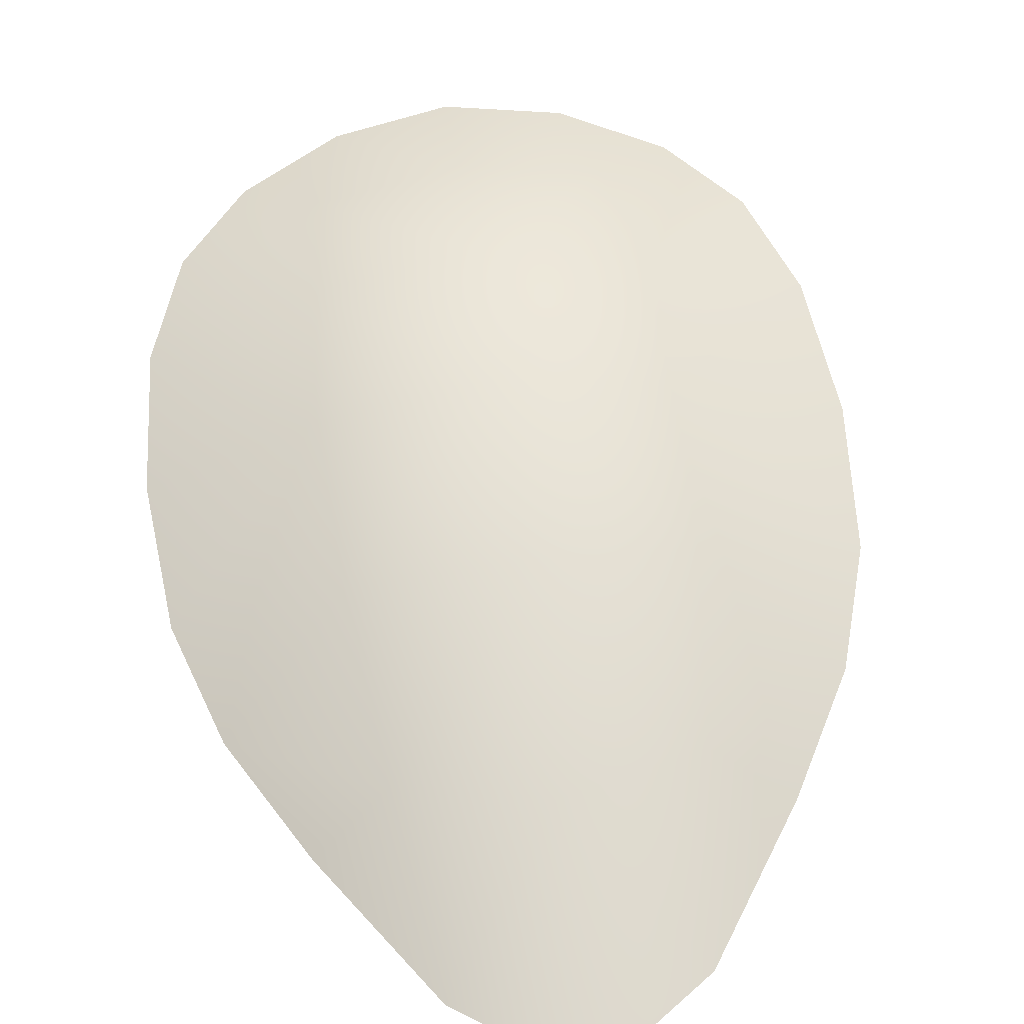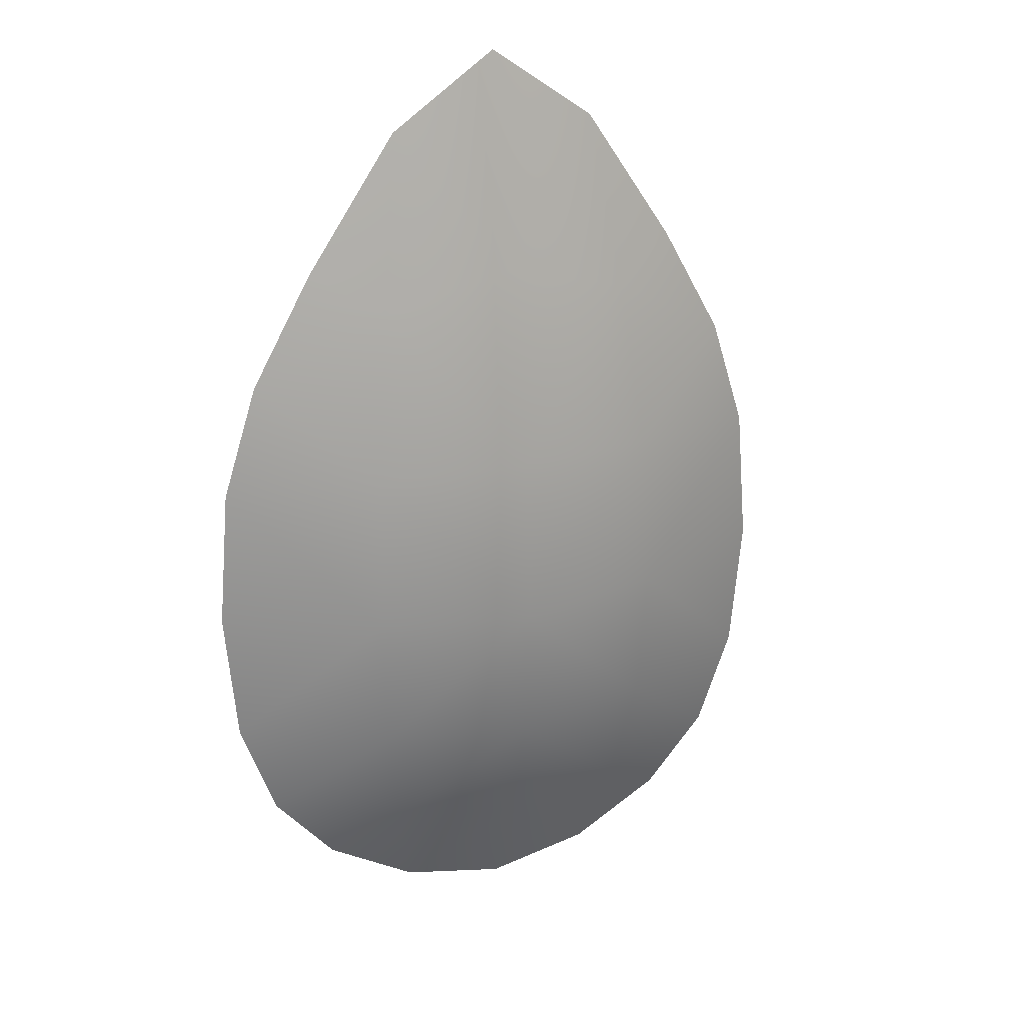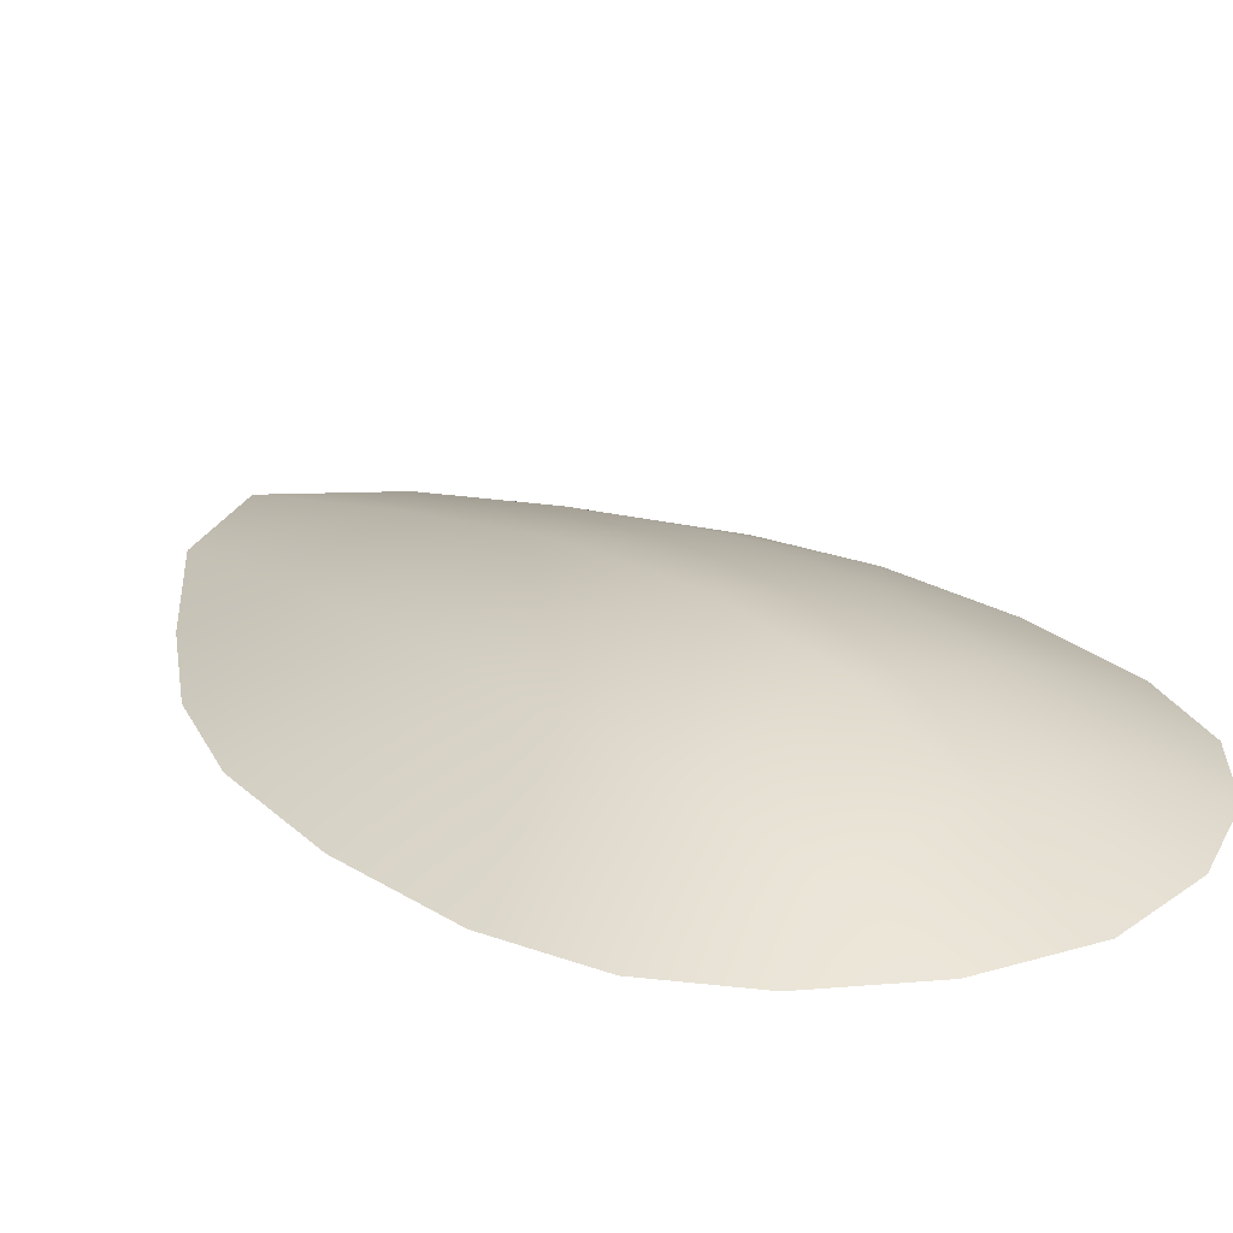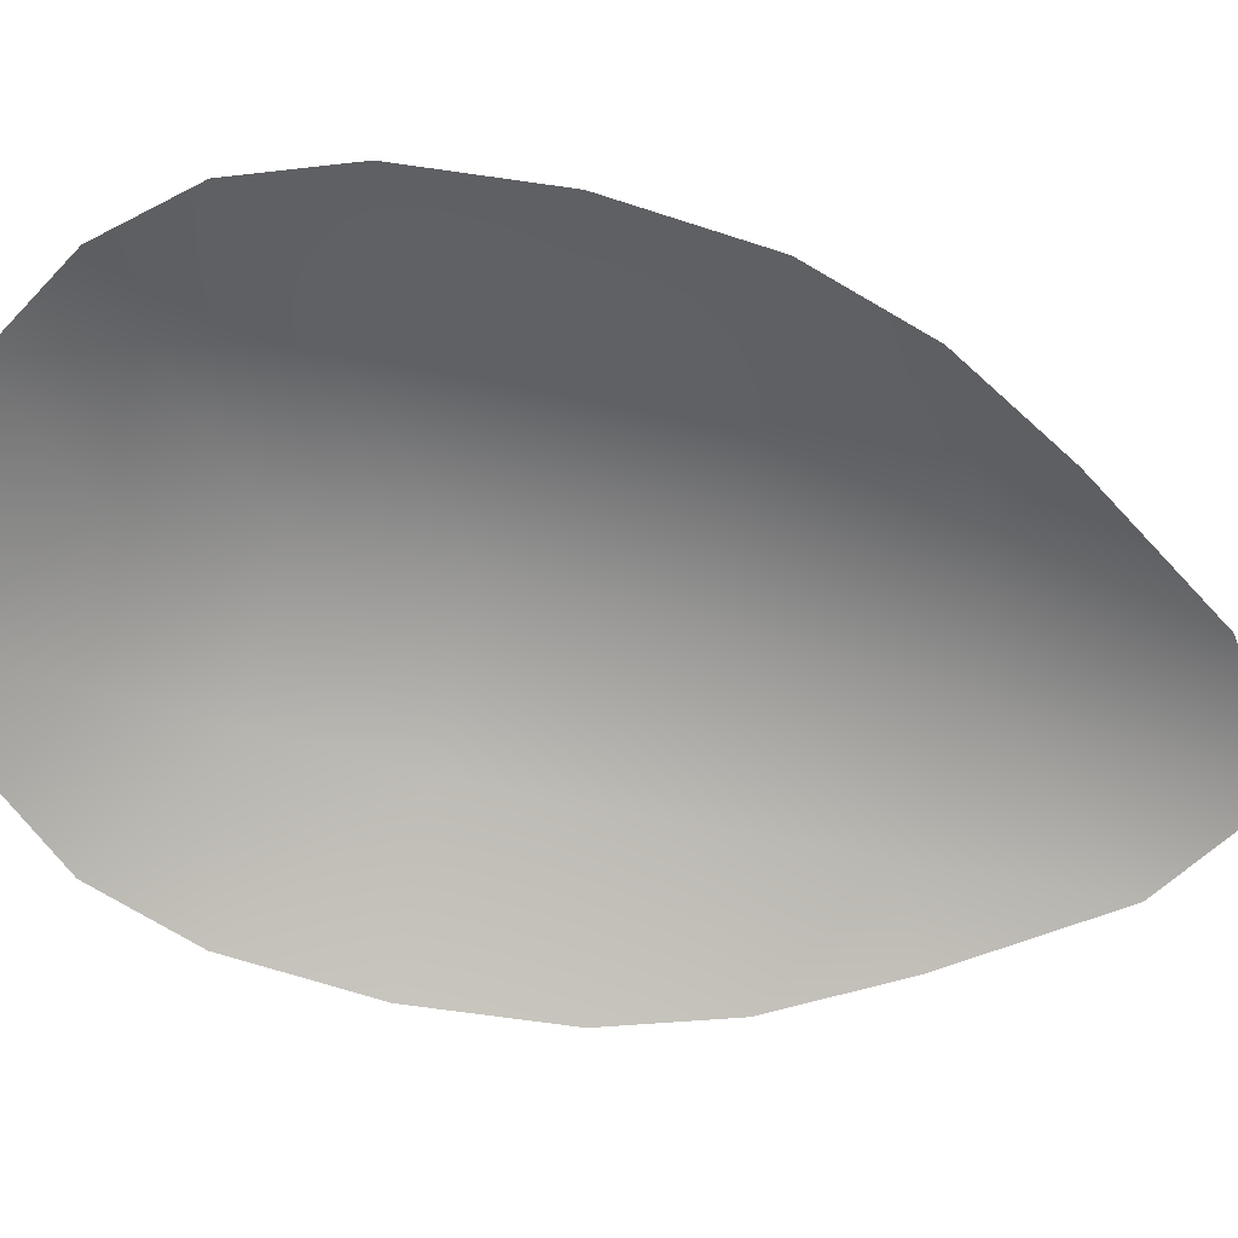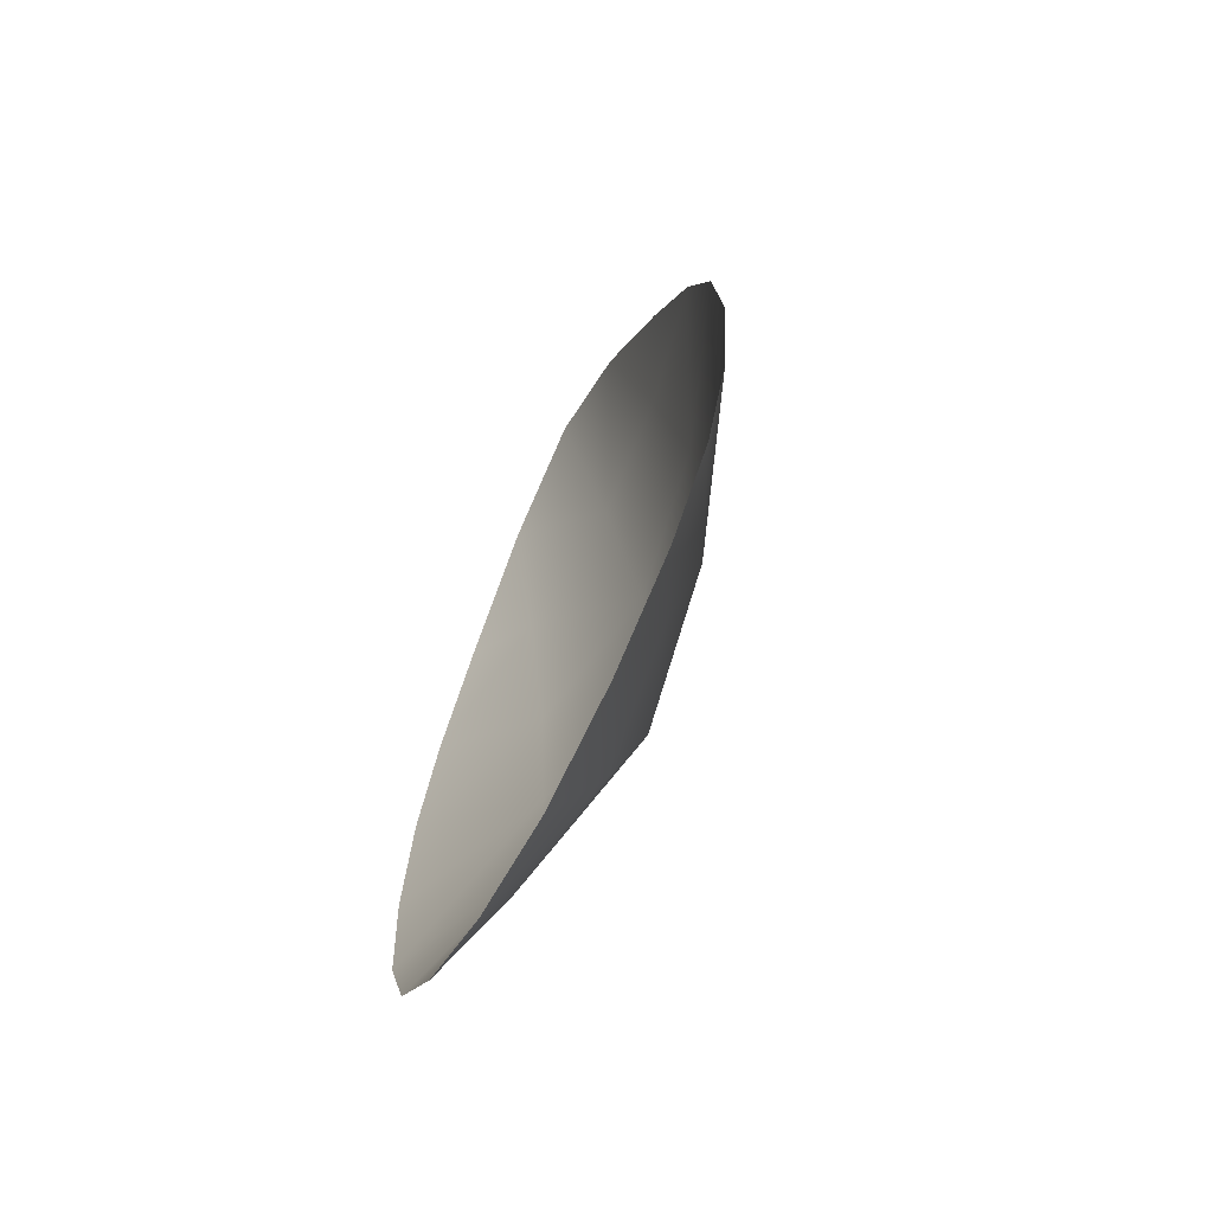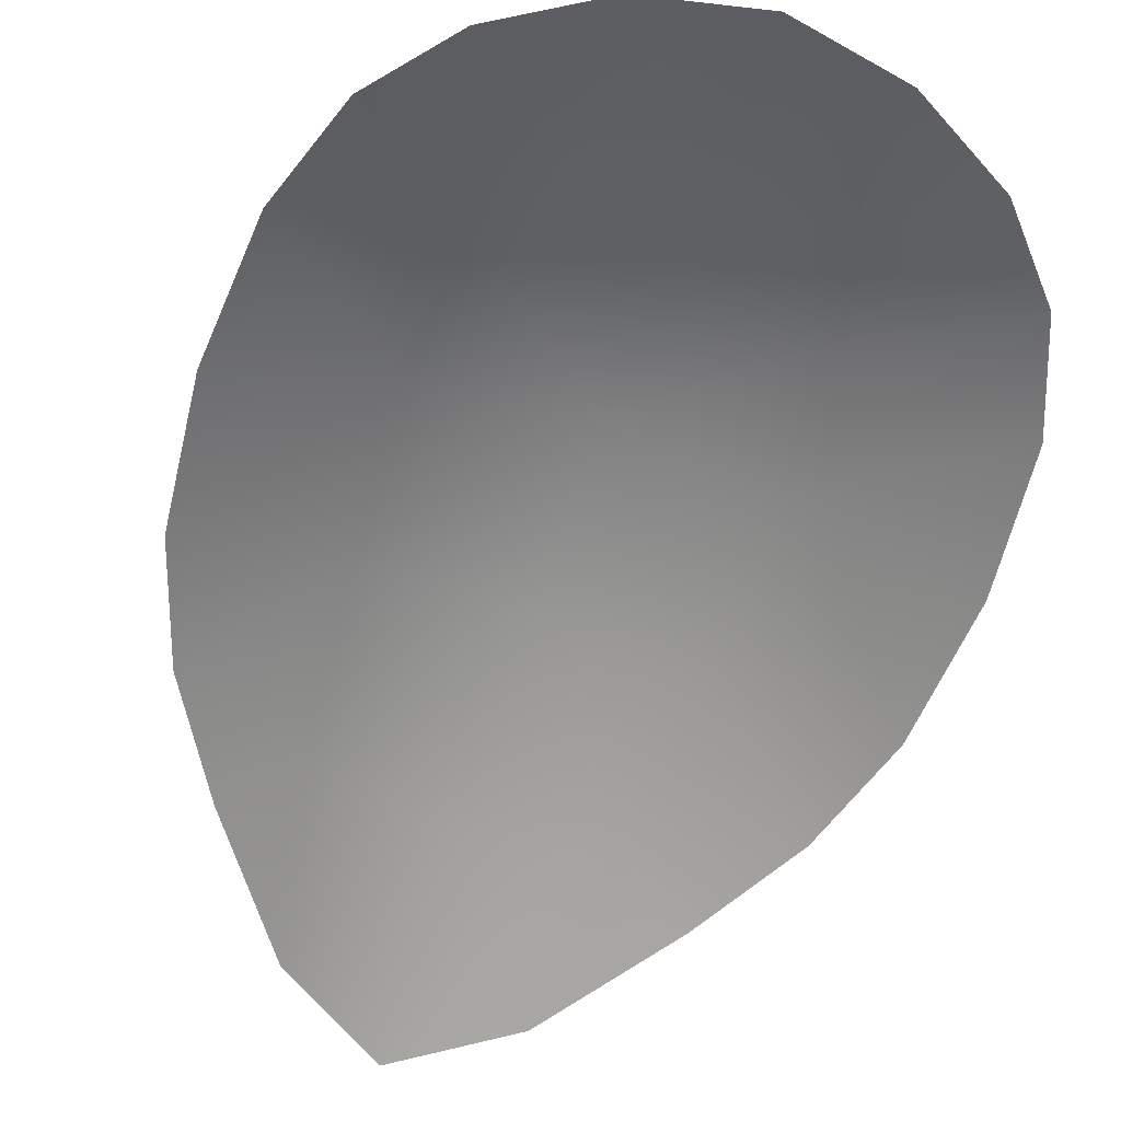
<metadata>
{"format":"obj","ext":"obj","renderer":"f3d","projection":"perspective","resolution":1024,"background":"white","views":[{"elev":59.8,"azim":-7.6,"up":"+Y"},{"elev":24.0,"azim":157.7,"up":"+Z"},{"elev":22.8,"azim":141.7,"up":"+Y"},{"elev":-66.9,"azim":-103.2,"up":"+Y"},{"elev":-69.3,"azim":62.7,"up":"+Z"},{"elev":-60.5,"azim":161.7,"up":"+Y"}]}
</metadata>
<code>
v -0.3169 0.2103 0.3862
v 0.3169 0.2103 0.3862
v -0.375 0.292 1.01
v 0.375 0.292 1.01
v 0.3169 0.2103 1.814
v -0.3169 0.2103 1.814
v 0.3605 0.2715 1.4
v -0.3605 0.2715 1.4
v 0.6338 0.1287 0.4463
v 0.75 0.1287 1.022
v 0.2588 0.1287 0.1387
v -0.2588 0.1287 0.1387
v -0.75 0.1287 1.022
v -0.6338 0.1287 0.4463
v -0.3605 0.2715 0.6659
v 0 0.2511 0.3561
v 0.3605 0.2715 0.6659
v 0 0.3736 1.004
v -0 0.2511 1.901
v 0.2588 0.1287 2.241
v 0.6338 0.1287 1.639
v -0.6338 0.1287 1.639
v -0.2588 0.1287 2.241
v 0.482 0.1287 0.2691
v 0.721 0.1287 1.364
v -0.721 0.1287 1.364
v -0.482 0.1287 0.2691
v -0 0.343 1.417
v 0.721 0.1287 0.6906
v 0 0.1287 0.08524
v -0.721 0.1287 0.6906
v 0 0.343 0.6536
v -0 0.1287 2.421
v 0.482 0.1287 1.911
v -0.482 0.1287 1.911
f 6 23 19
f 23 33 19
f 6 22 35
f 6 35 23
f 6 8 22
f 8 26 22
f 6 19 28
f 6 28 8
f 5 20 34
f 5 34 21
f 5 19 20
f 19 33 20
f 5 7 28
f 5 28 19
f 5 21 7
f 21 25 7
f 4 7 25
f 4 25 10
f 4 18 7
f 18 28 7
f 4 17 18
f 17 32 18
f 4 10 29
f 4 29 17
f 3 8 18
f 8 28 18
f 3 13 26
f 3 26 8
f 3 15 31
f 3 31 13
f 3 18 15
f 18 32 15
f 2 17 9
f 17 29 9
f 2 16 32
f 2 32 17
f 2 11 16
f 11 30 16
f 2 9 24
f 2 24 11
f 1 15 32
f 1 32 16
f 1 14 15
f 14 31 15
f 1 12 27
f 1 27 14
f 1 16 12
f 16 30 12

</code>
